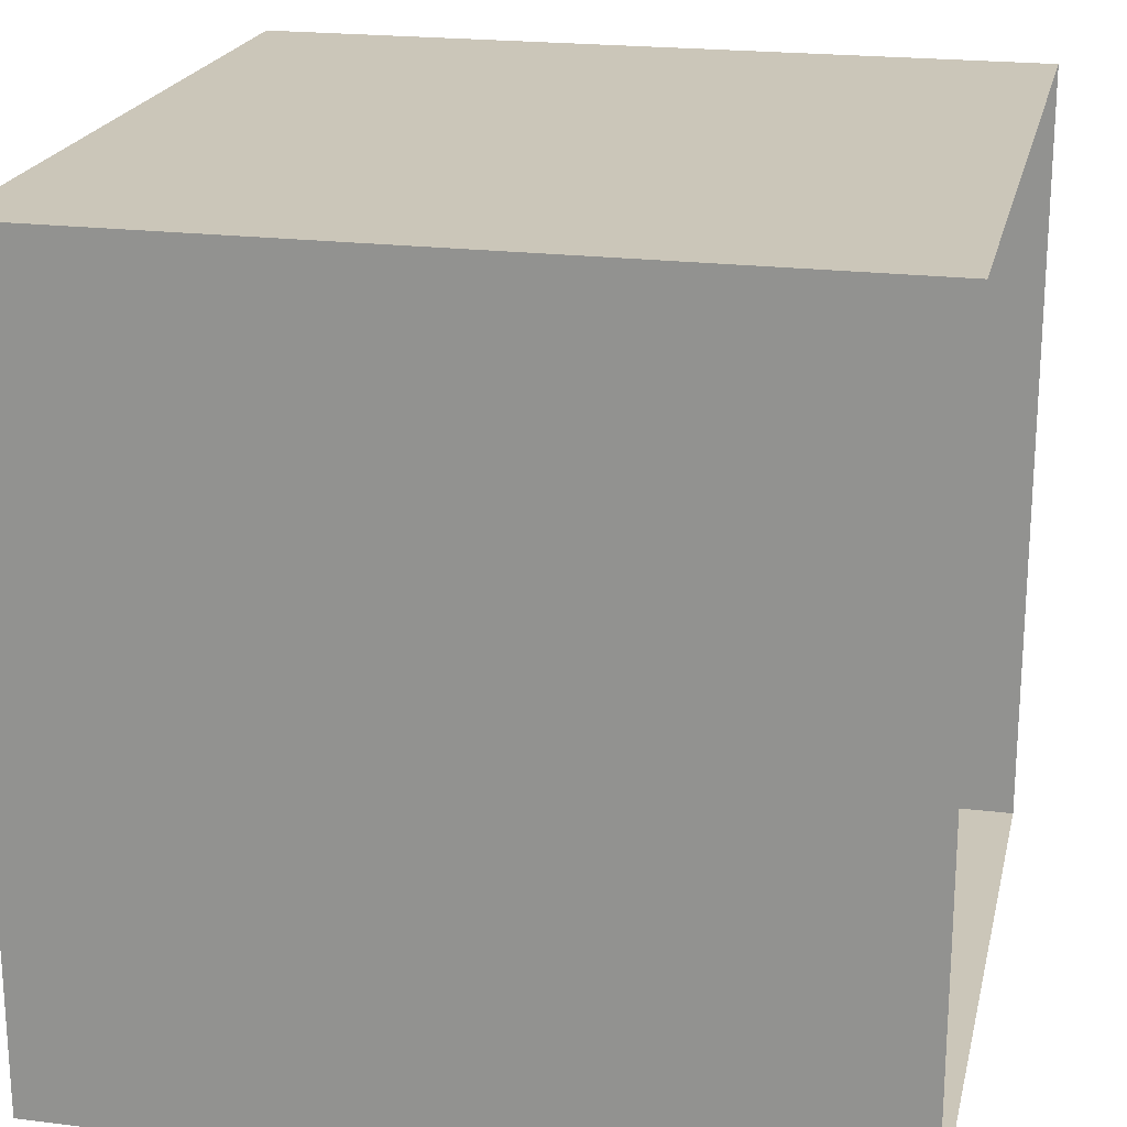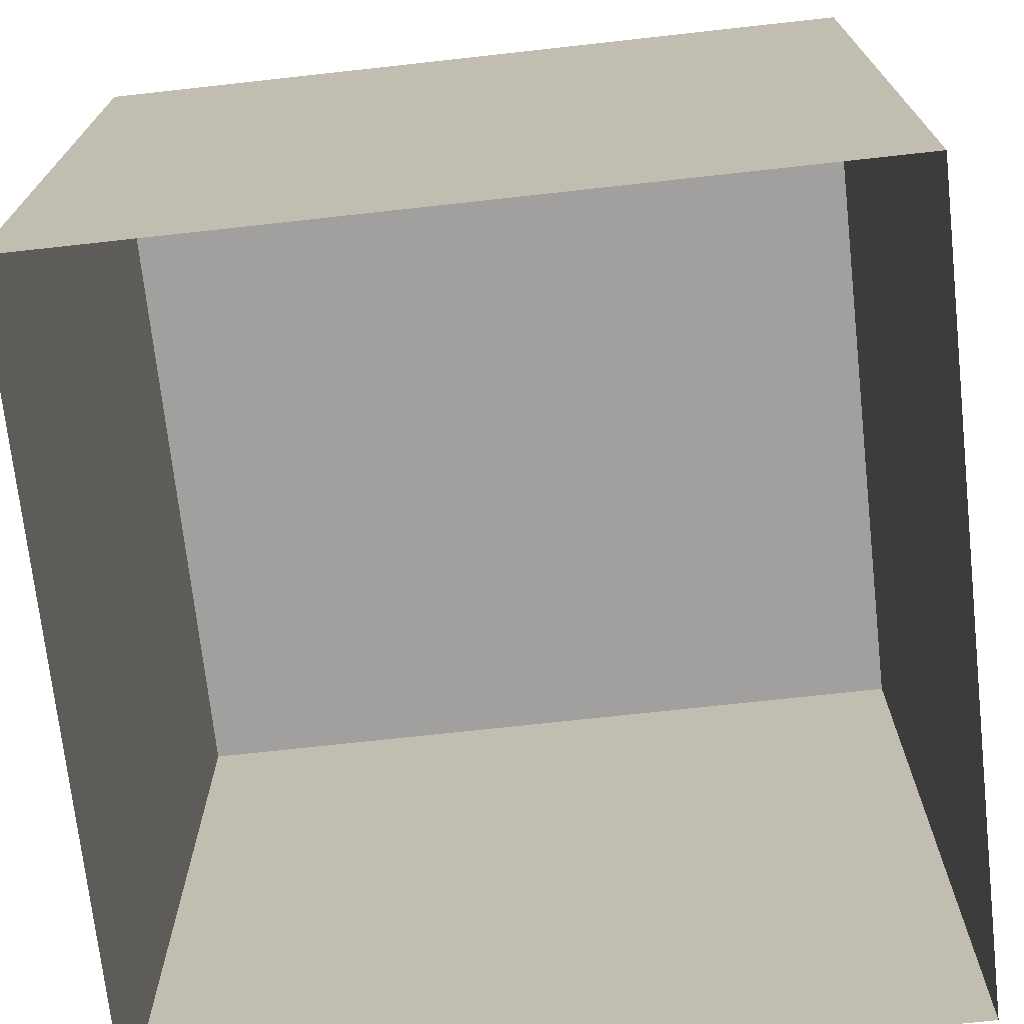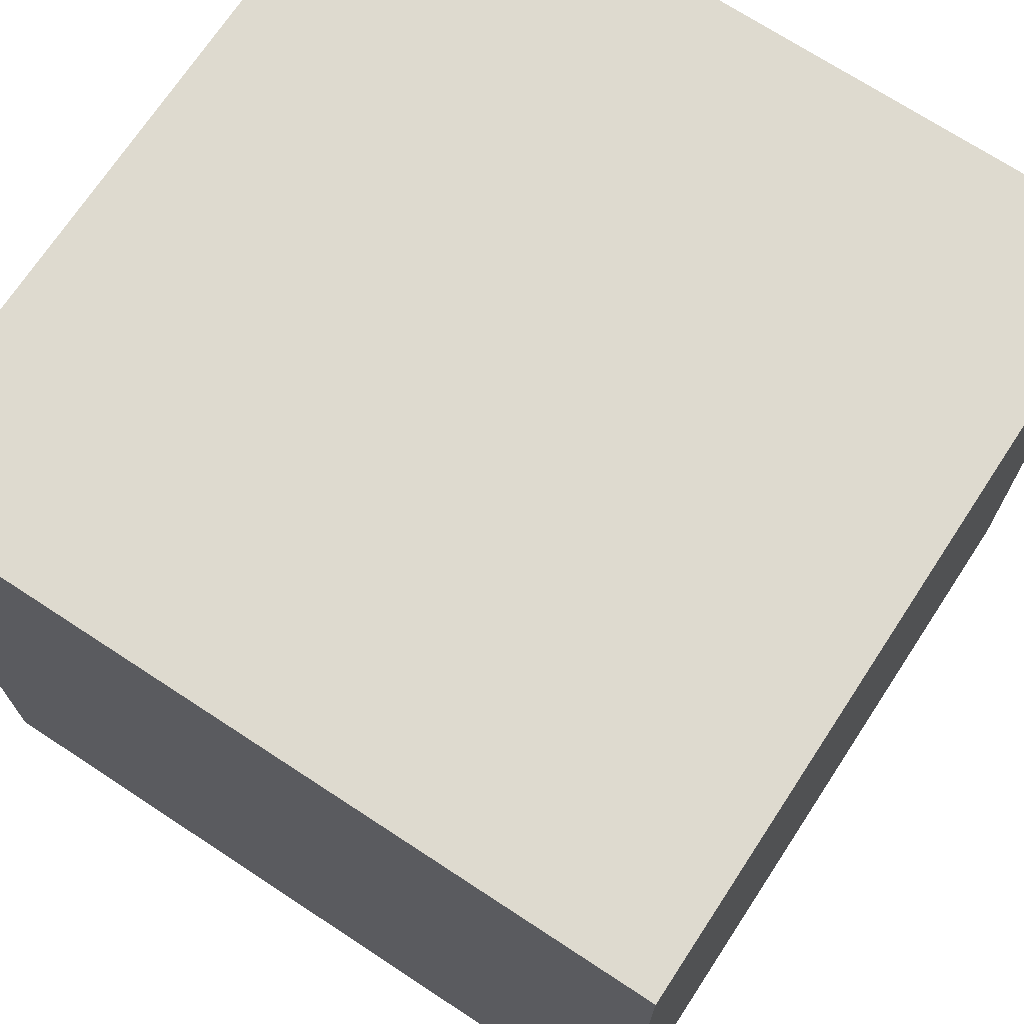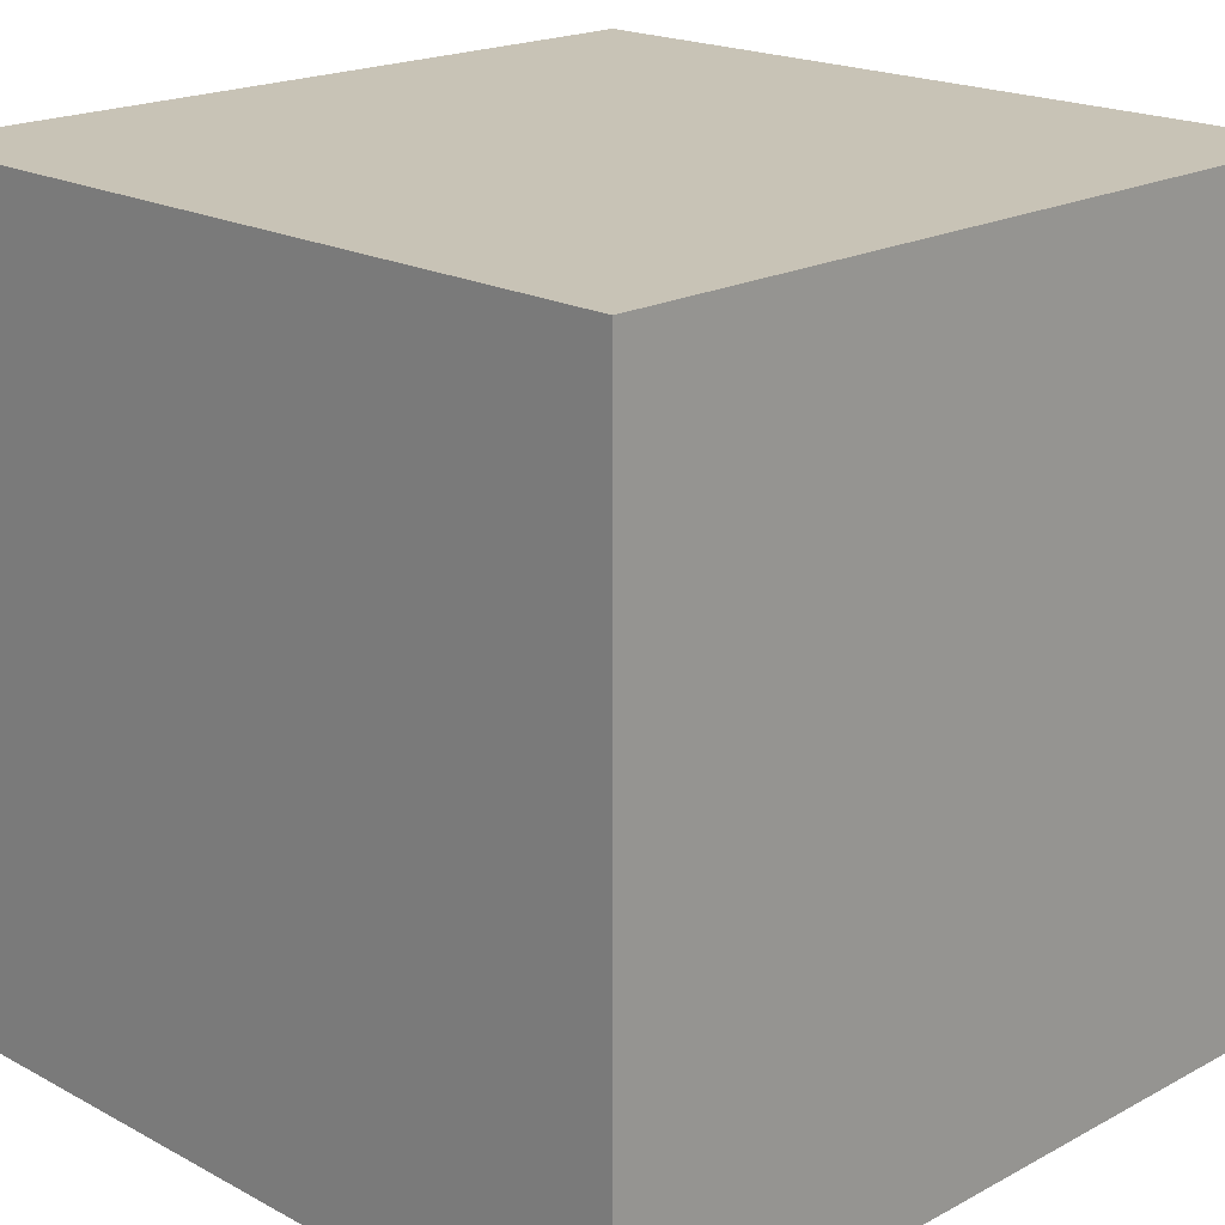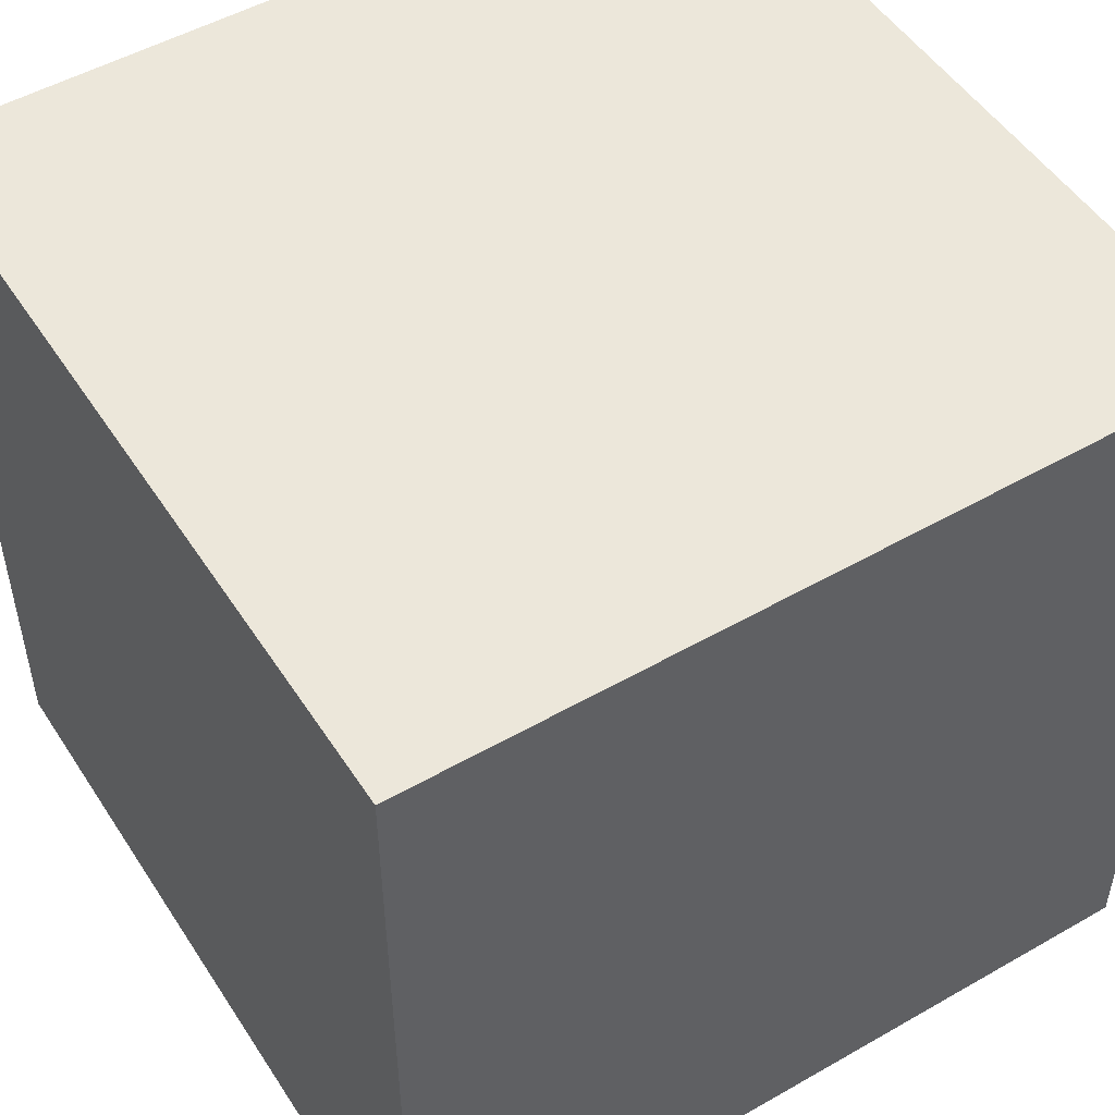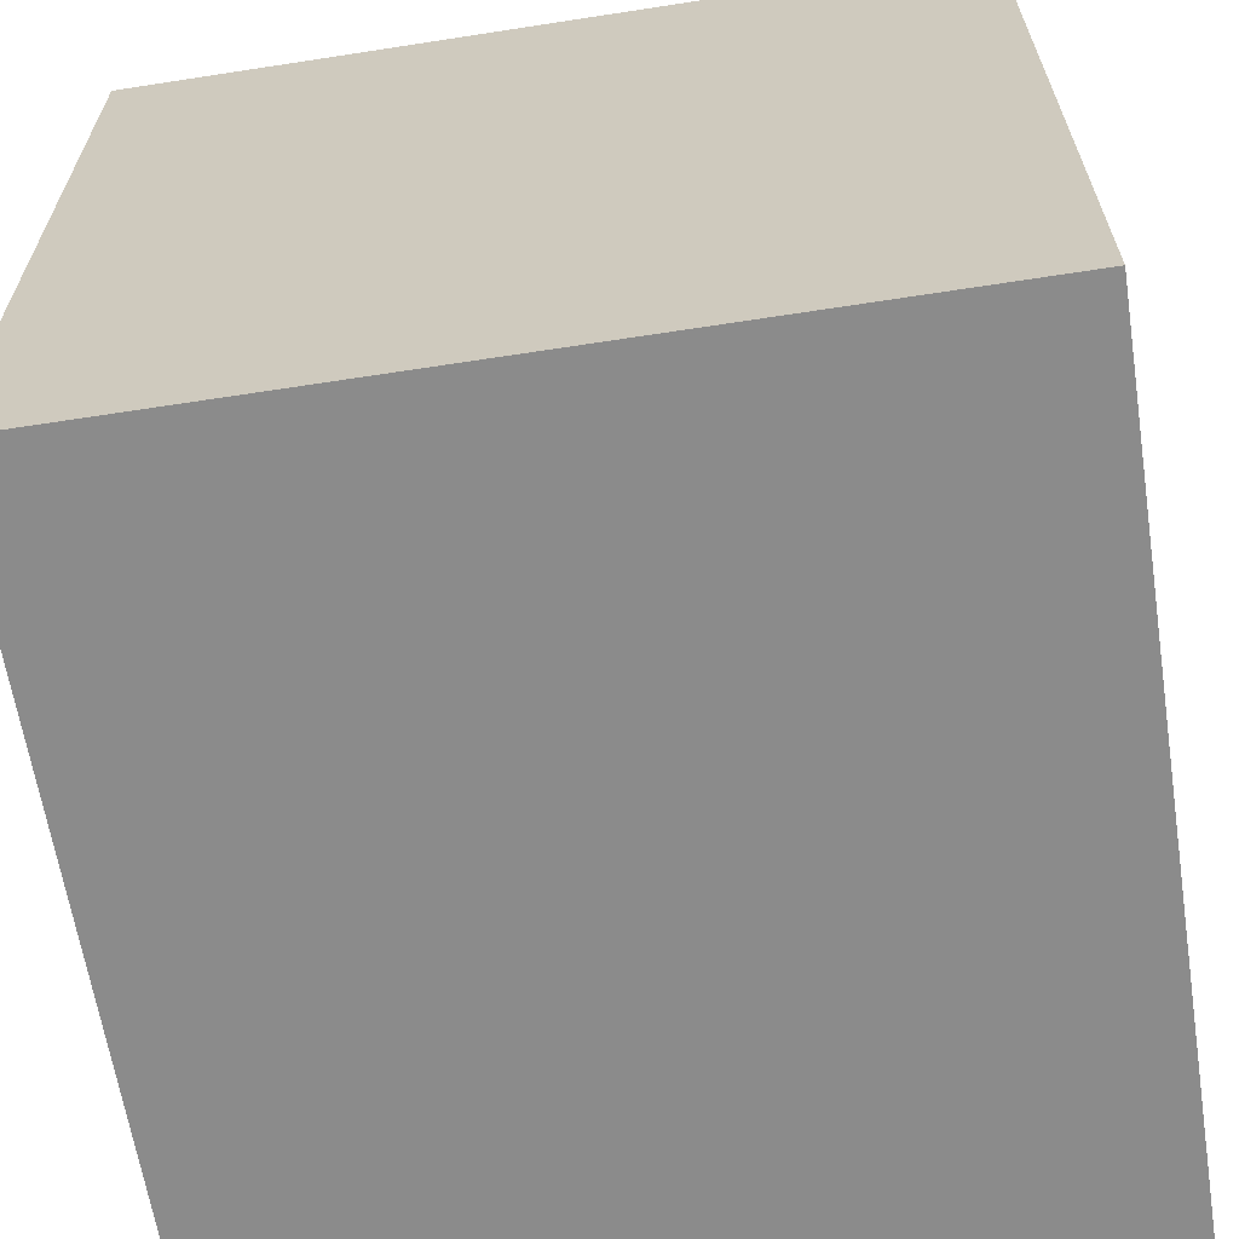
<metadata>
{"format":"obj","ext":"obj","renderer":"f3d","projection":"perspective","resolution":1024,"background":"white","views":[{"elev":20.9,"azim":-77.4,"up":"+Z"},{"elev":-71.8,"azim":-83.7,"up":"+Y"},{"elev":71.0,"azim":-146.7,"up":"+Y"},{"elev":19.5,"azim":-135.0,"up":"+Z"},{"elev":50.7,"azim":-122.0,"up":"+Z"},{"elev":-63.8,"azim":-171.1,"up":"+Z"}]}
</metadata>
<code>
o Cube
v 0 0 0.5
v 0 0 0
v 0.5 0 0
v 0.5 0 0.5
v -0 0.5 0.5
v 0 0.5 -0
v 0.5 0.5 0
v 0.5 0.5 0.5
f 5 8 7
f 1 5 6
f 2 6 7
f 7 8 4
f 1 4 8
f 6 5 7
f 2 1 6
f 3 2 7
f 3 7 4
f 5 1 8

</code>
